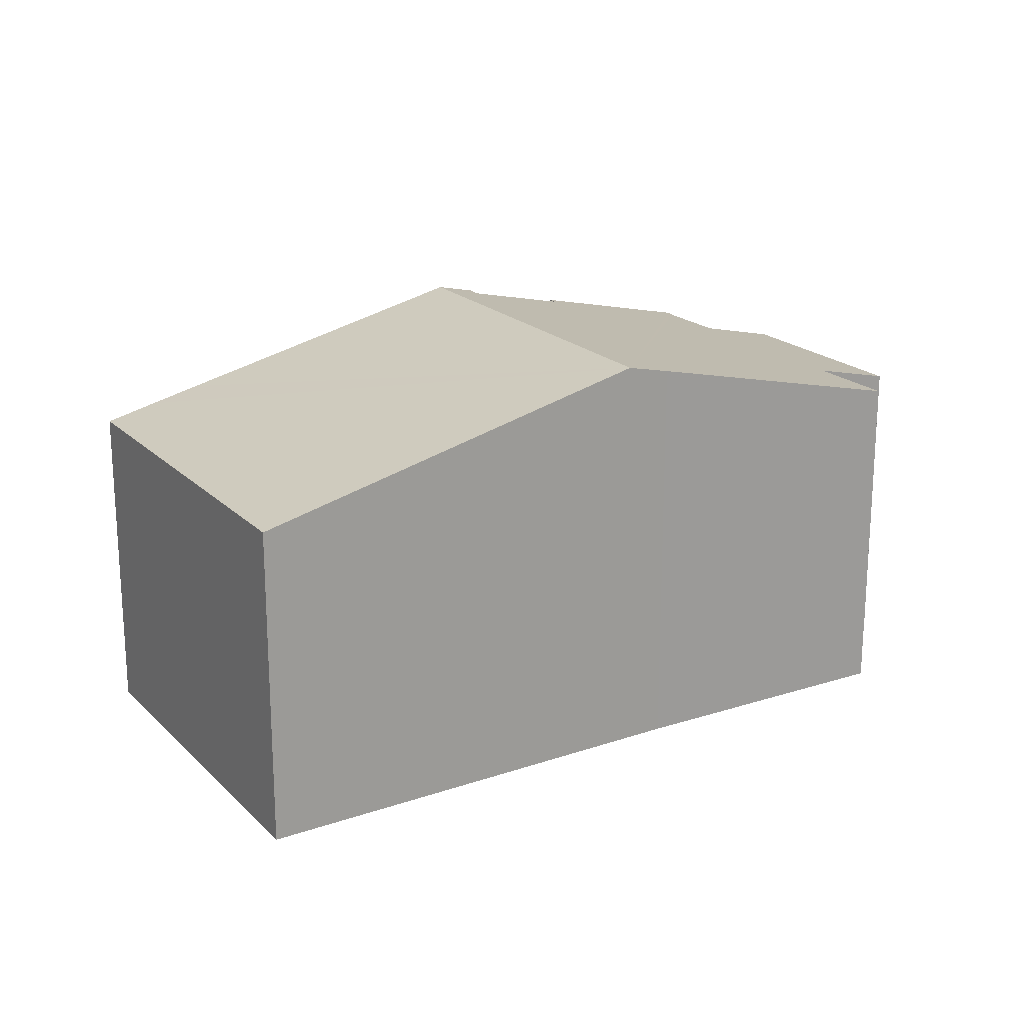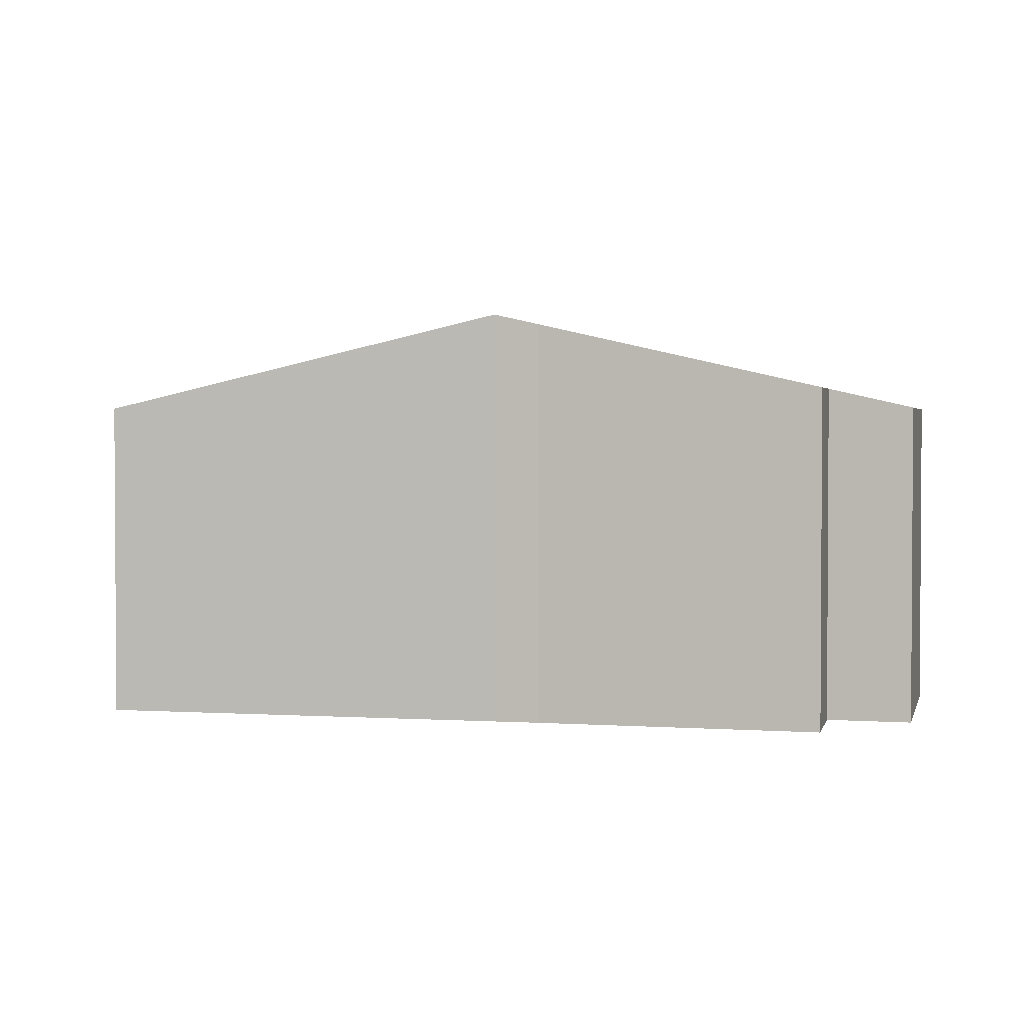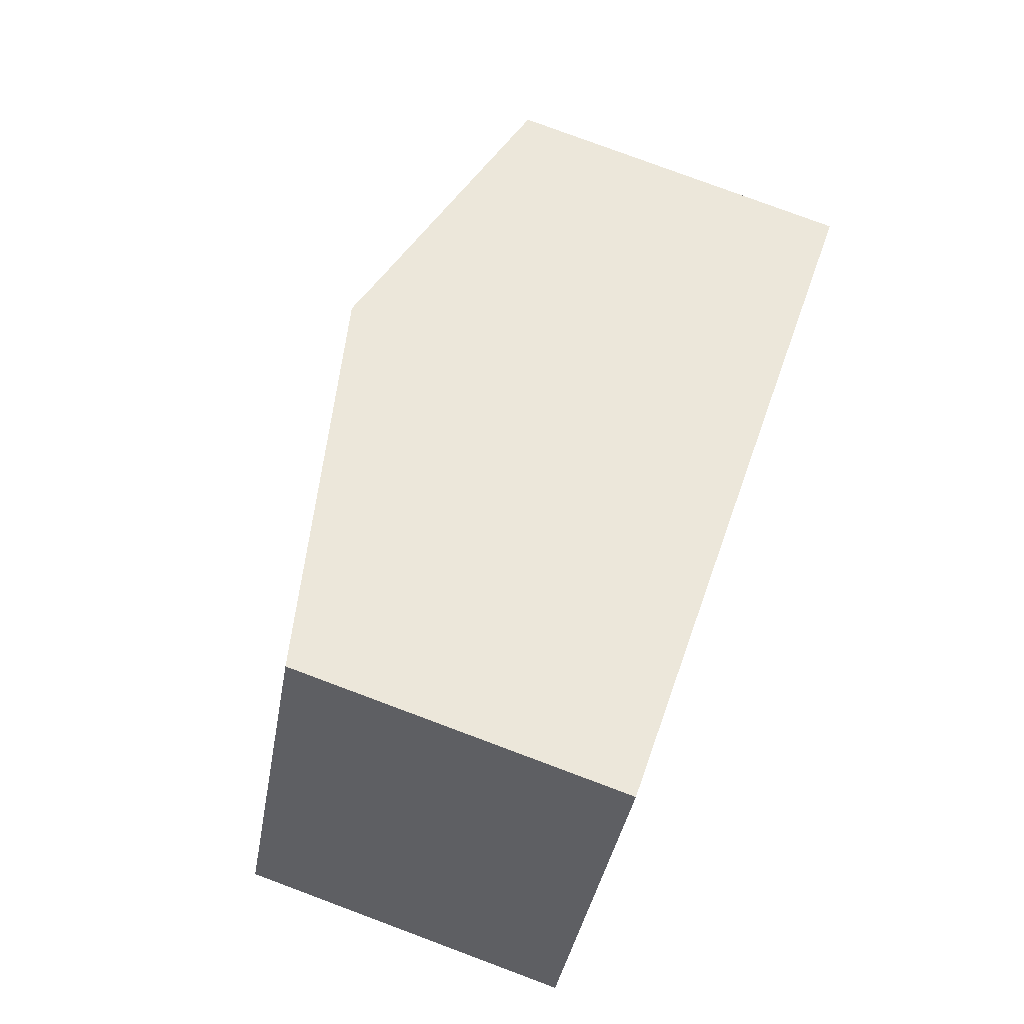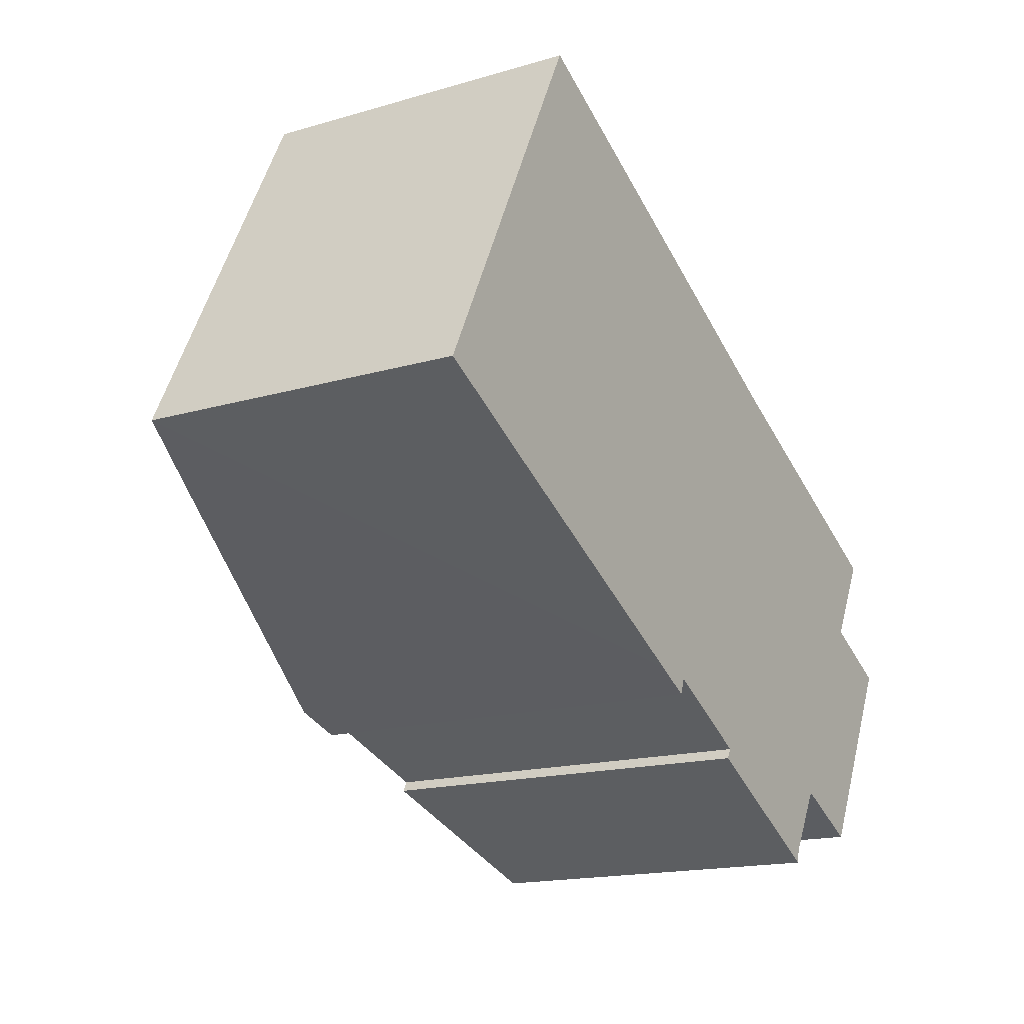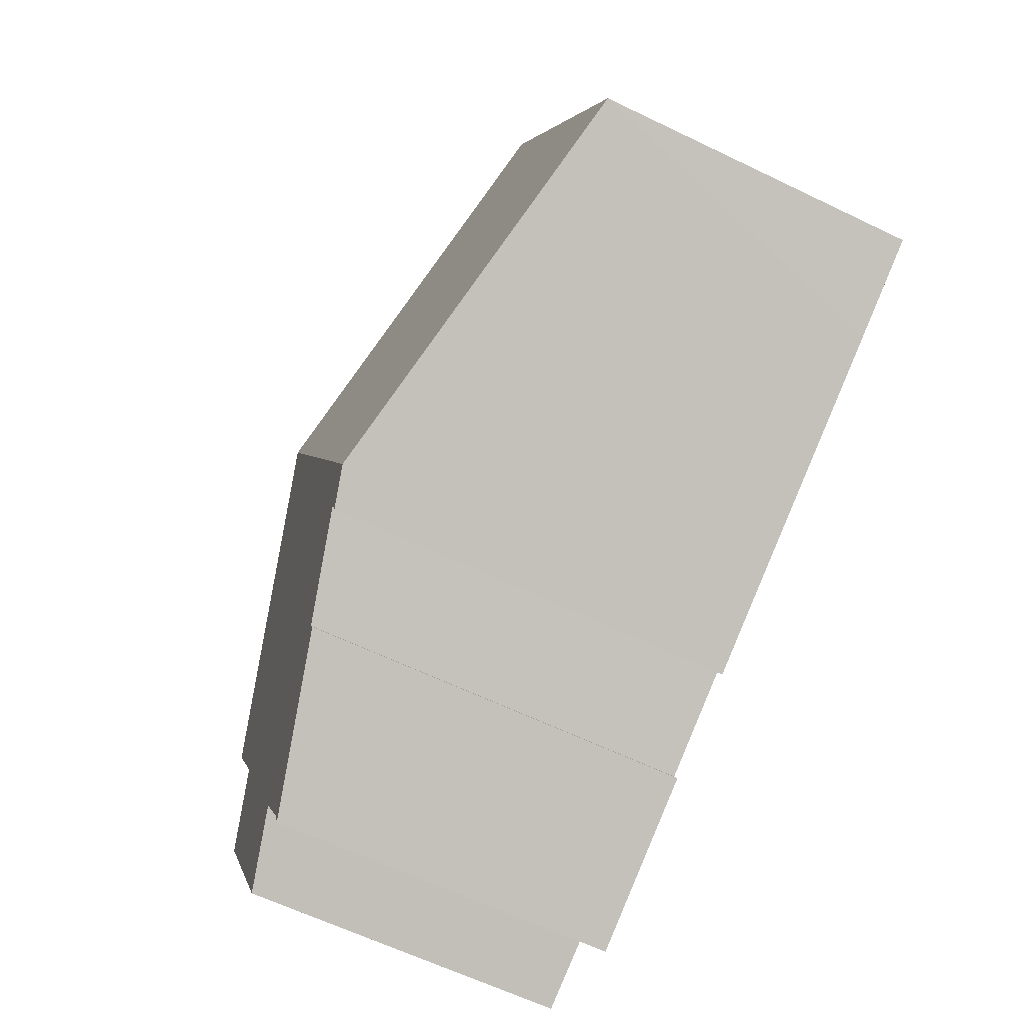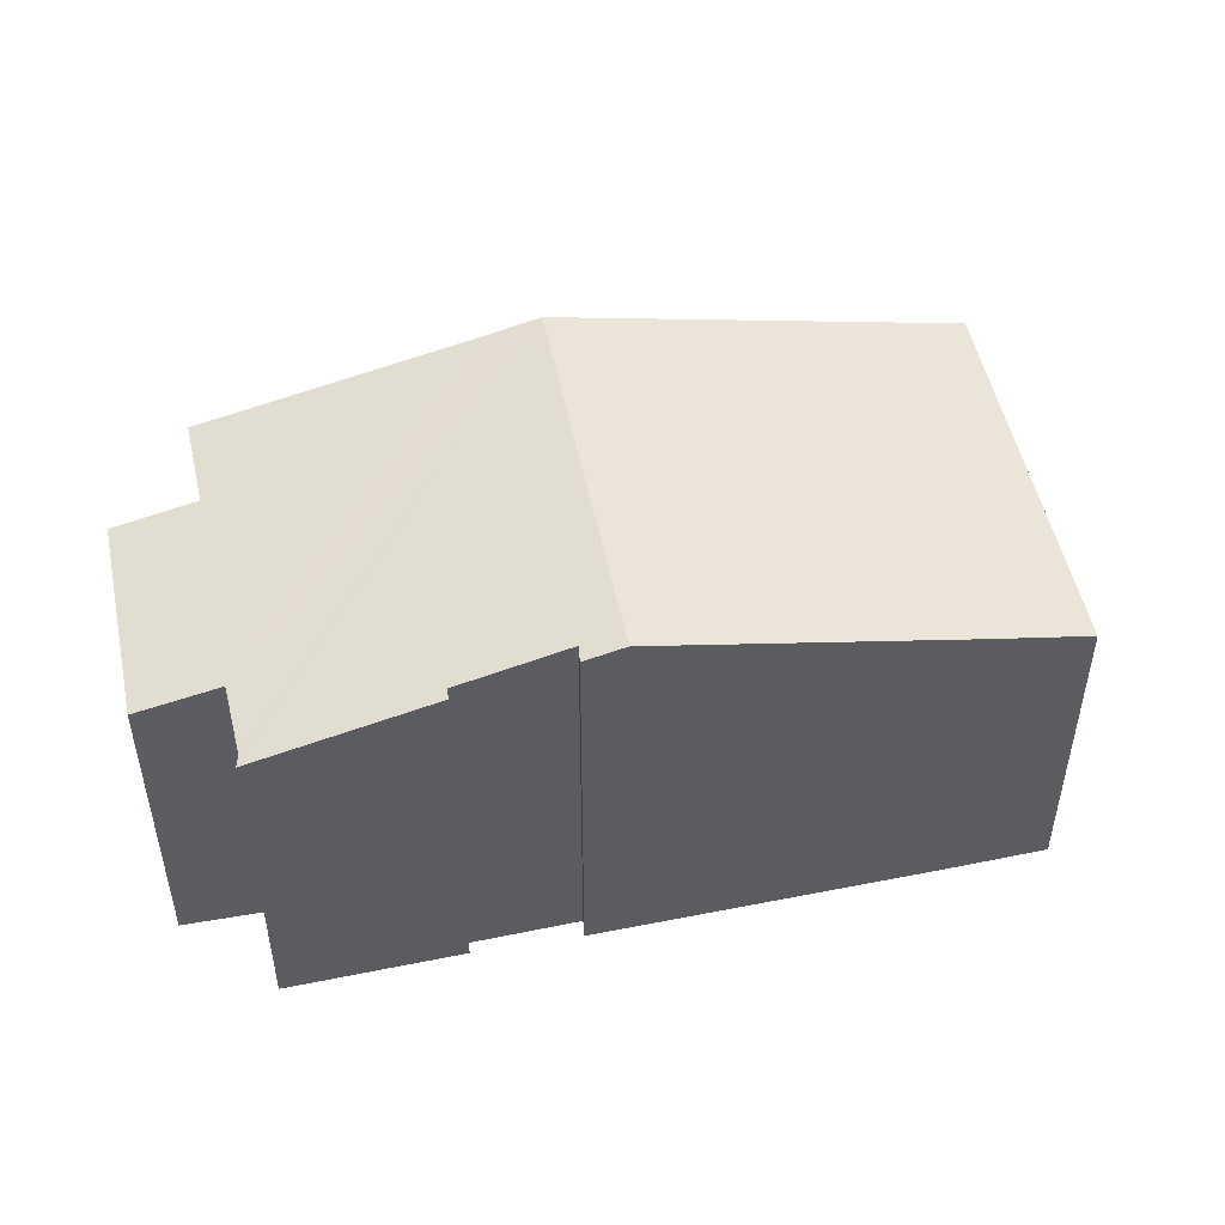
<metadata>
{"format":"obj","ext":"obj","renderer":"f3d","projection":"perspective","resolution":1024,"background":"white","views":[{"elev":20.0,"azim":-4.0,"up":"+Y"},{"elev":2.1,"azim":40.9,"up":"+Y"},{"elev":79.5,"azim":-69.6,"up":"+Z"},{"elev":-16.3,"azim":-58.7,"up":"+Z"},{"elev":-62.5,"azim":-116.1,"up":"+Z"},{"elev":49.8,"azim":-164.5,"up":"+Y"}]}
</metadata>
<code>
v  12.44 6.453 -6.51
v  9.461 7.224 -4.919
v  9.561 7.223 -4.734
v  6.928 7.868 -3.677
v  7.722 7.7 -3.741
v  7.613 7.691 -4.039
v  10.31 7.868 3.01
v  12.49 6.467 -6.274
v  13.19 6.452 -5.05
v  11.09 7.667 2.59
v  14.61 6.089 -5.753
v  15.05 6.446 -1.407
v  15.9 6.435 0.157
v  16.5 6.078 -2.133
v  1.714 6.522 -0.924
v  0.862 6.302 -0.465
v  0 6.078 3.722e-16
v  3.408 6.078 6.738
v  13.19 3.092e-16 -5.05
v  14.61 3.523e-16 -5.753
v  9.461 3.012e-16 -4.919
v  12.44 3.986e-16 -6.51
v  7.722 2.291e-16 -3.741
v  9.561 2.899e-16 -4.734
v  7.613 2.473e-16 -4.039
v  6.928 2.252e-16 -3.677
v  1.714 5.658e-17 -0.924
v  0 0 0
v  0.862 2.847e-17 -0.465
v  3.408 -4.126e-16 6.738
v  10.31 -1.843e-16 3.01
v  11.09 -1.586e-16 2.59
v  15.9 -9.613e-18 0.157
v  15.05 8.615e-17 -1.407
v  16.5 1.306e-16 -2.133
v  12.49 3.842e-16 -6.274
g defaultobject
f 1 2 3
f 4 5 6
f 5 4 7
f 5 7 3
f 3 7 1
f 1 7 8
f 8 7 9
f 9 7 10
f 9 10 11
f 11 10 12
f 12 10 13
f 14 11 12
f 15 7 4
f 7 15 16
f 7 16 17
f 7 17 18
f 11 19 9
f 19 11 20
f 1 21 2
f 21 1 22
f 3 23 5
f 23 3 24
f 25 4 6
f 4 25 15
f 15 25 16
f 16 25 26
f 16 26 17
f 17 26 27
f 17 27 28
f 28 27 29
f 28 18 17
f 18 28 30
f 21 3 2
f 3 21 24
f 30 7 18
f 7 30 31
f 7 31 10
f 10 31 32
f 32 13 10
f 13 32 33
f 34 14 12
f 14 34 35
f 13 34 12
f 34 13 33
f 14 20 11
f 20 14 35
f 9 36 8
f 36 9 19
f 36 1 8
f 1 36 22
f 23 6 5
f 6 23 25
f 22 24 21
f 24 22 36
f 20 34 19
f 34 20 35
f 29 30 28
f 30 29 27
f 30 27 31
f 31 27 26
f 31 26 23
f 23 26 25
f 31 23 24
f 31 24 32
f 32 24 33
f 33 24 34
f 34 24 36
f 34 36 19

</code>
